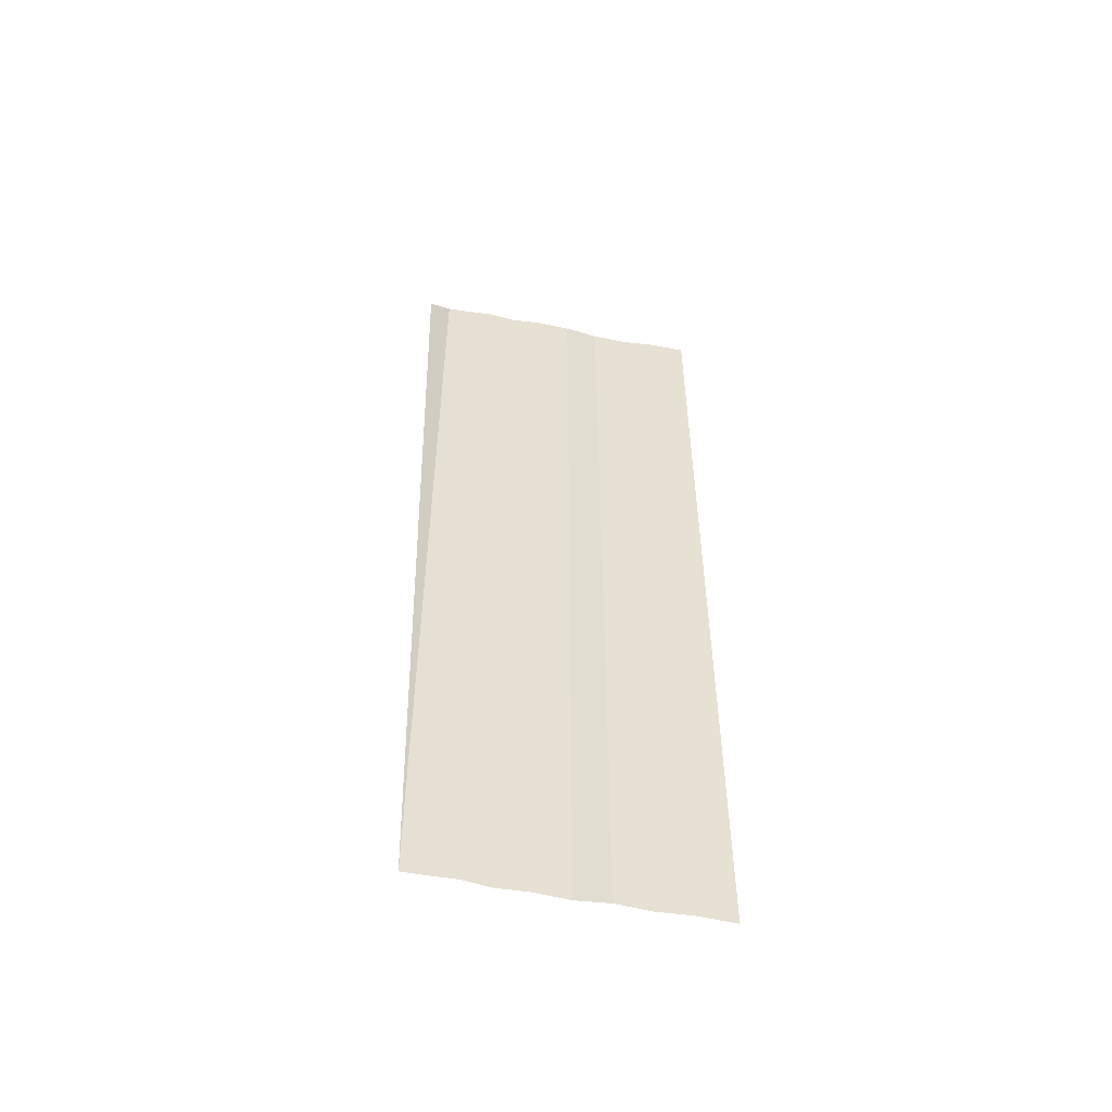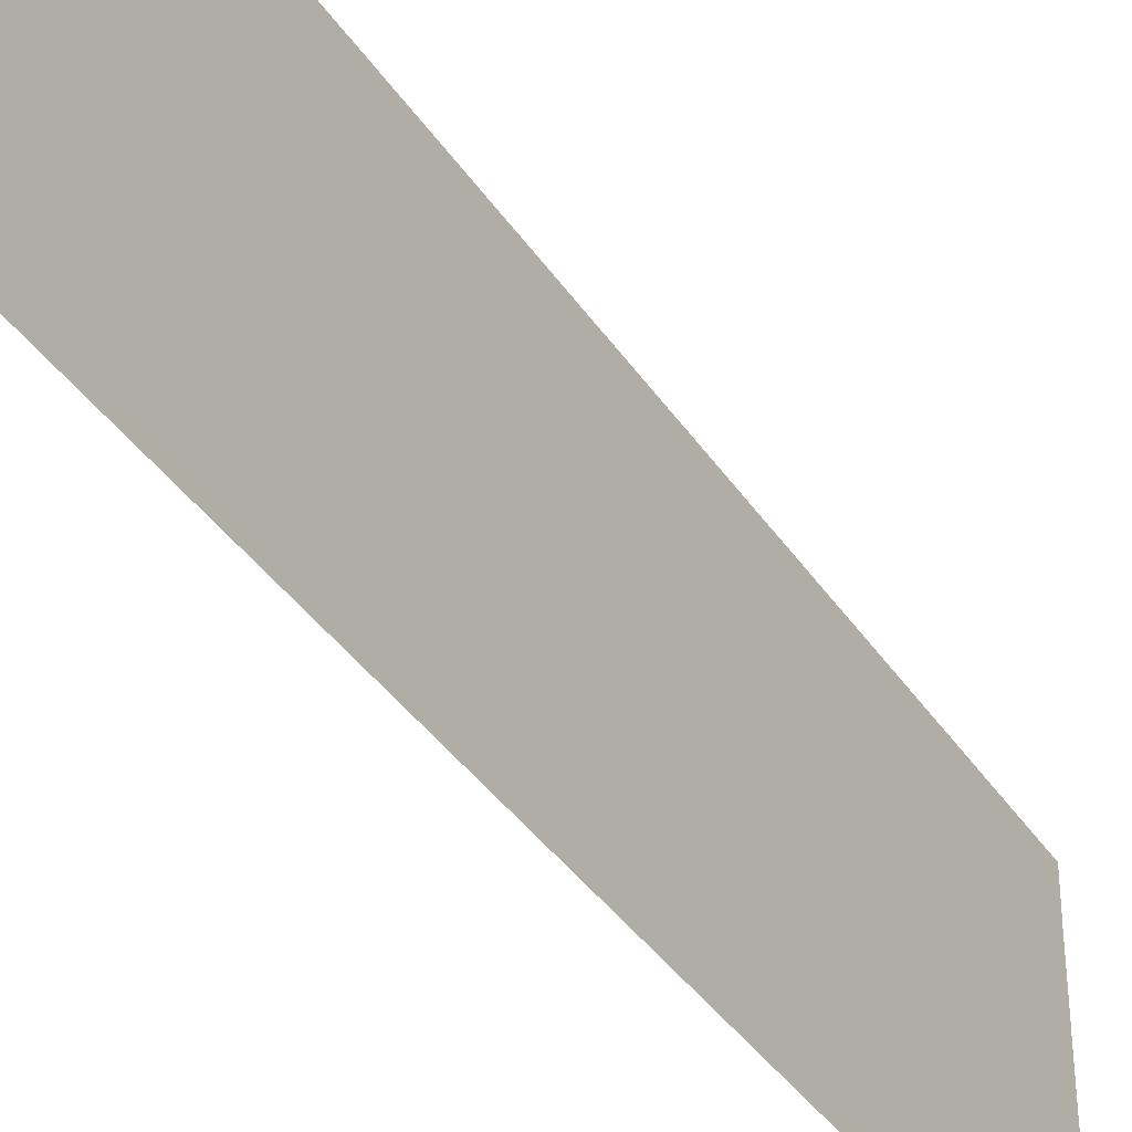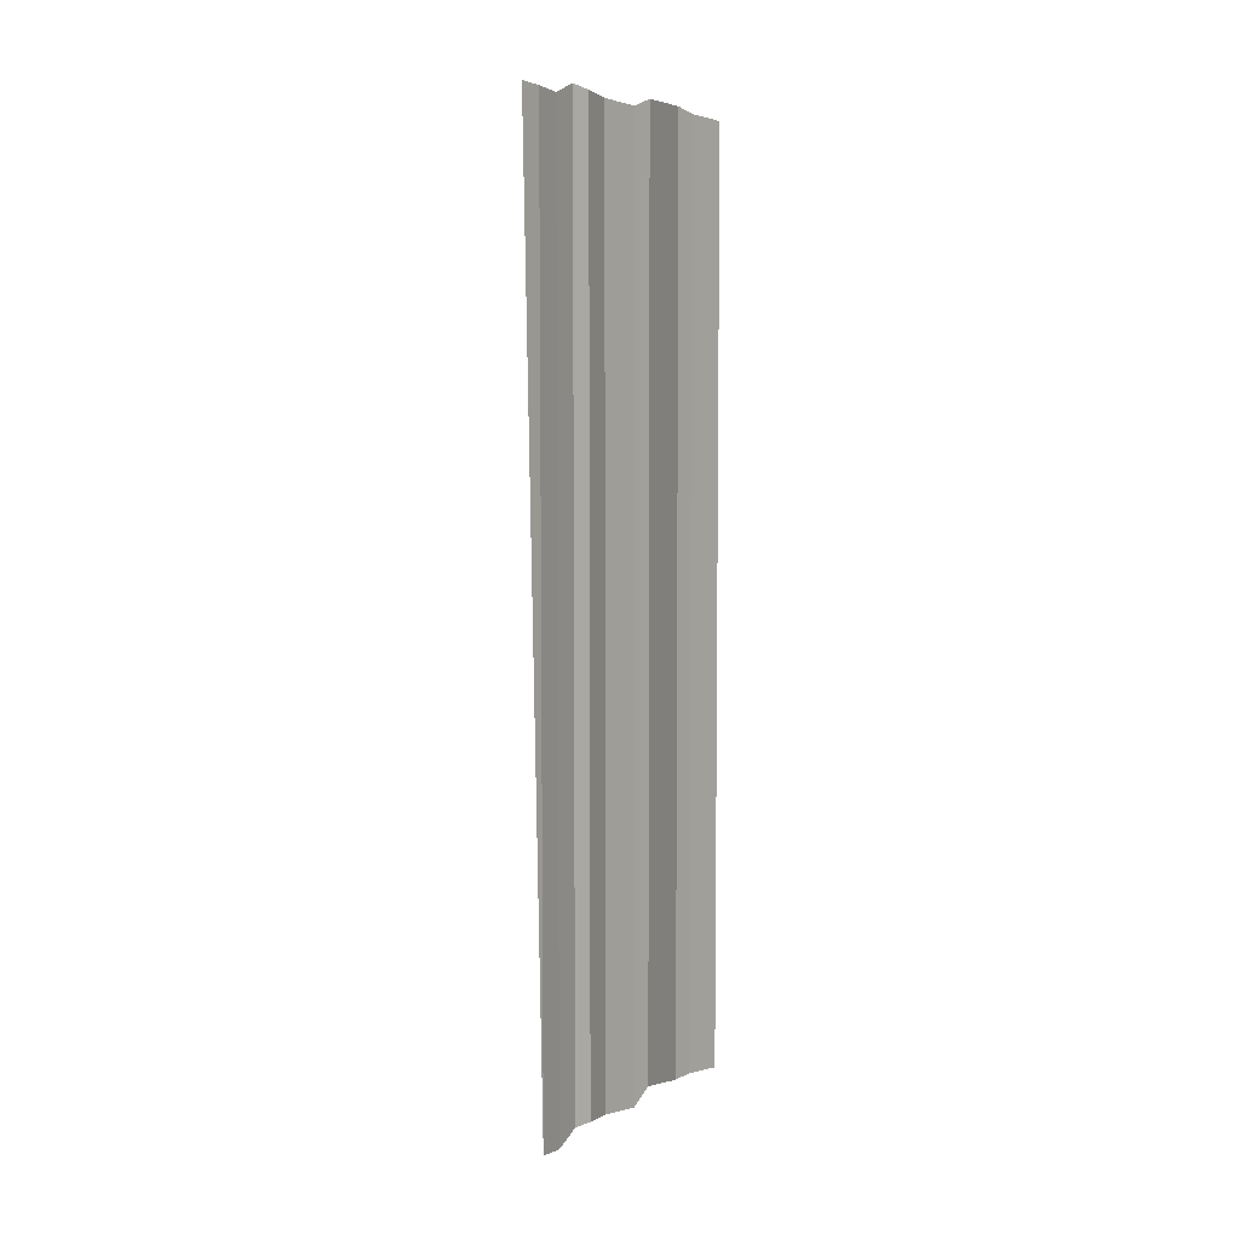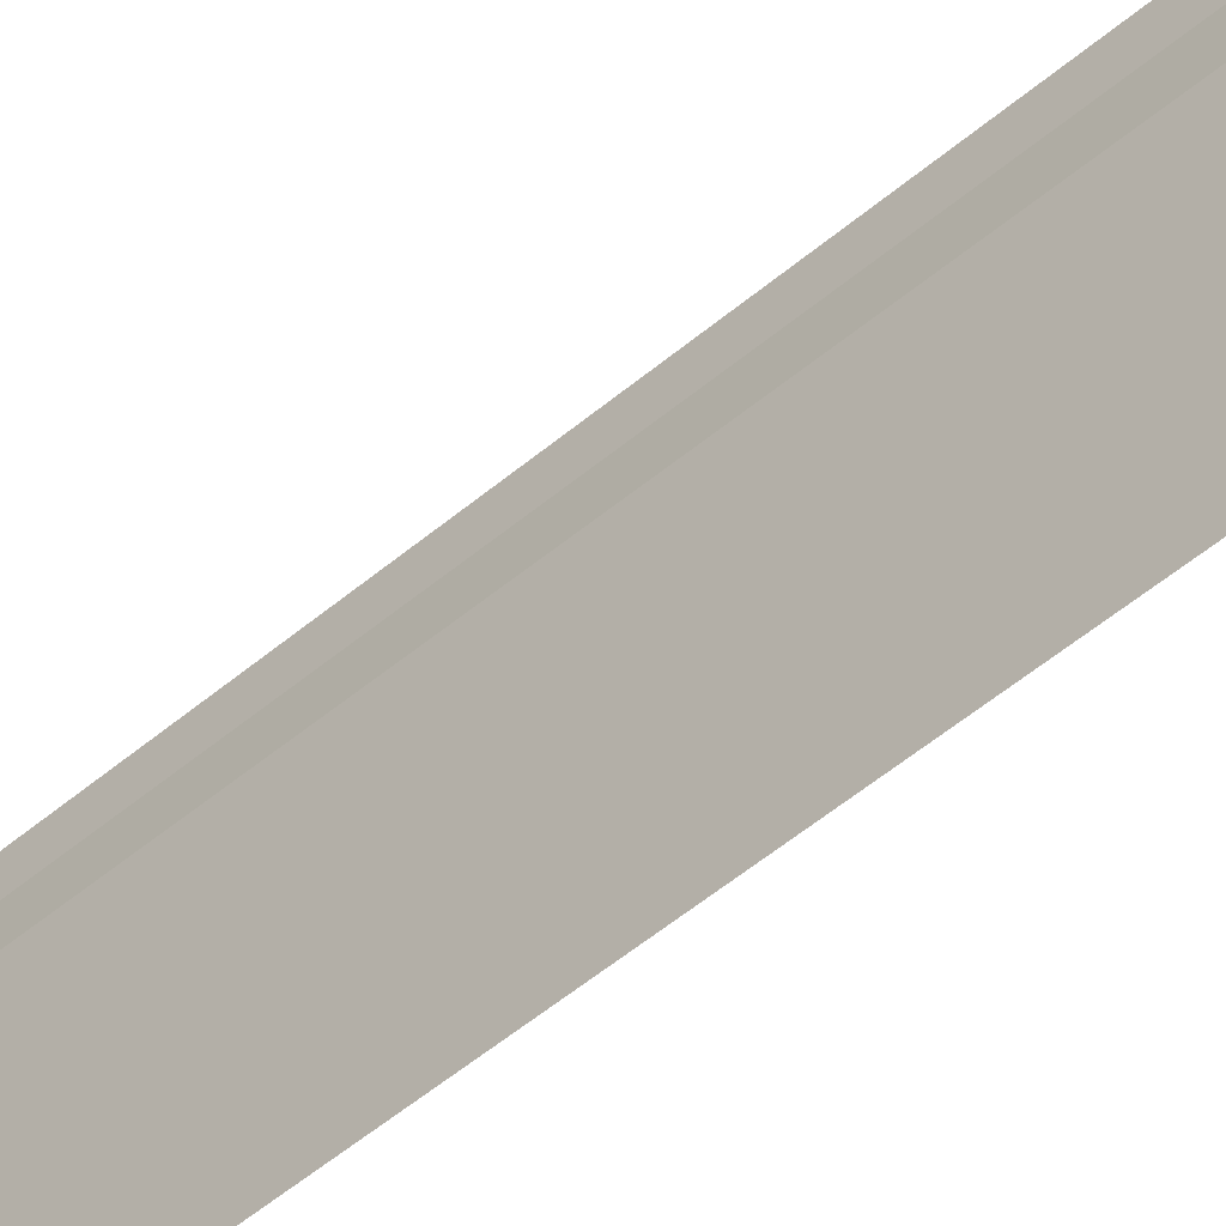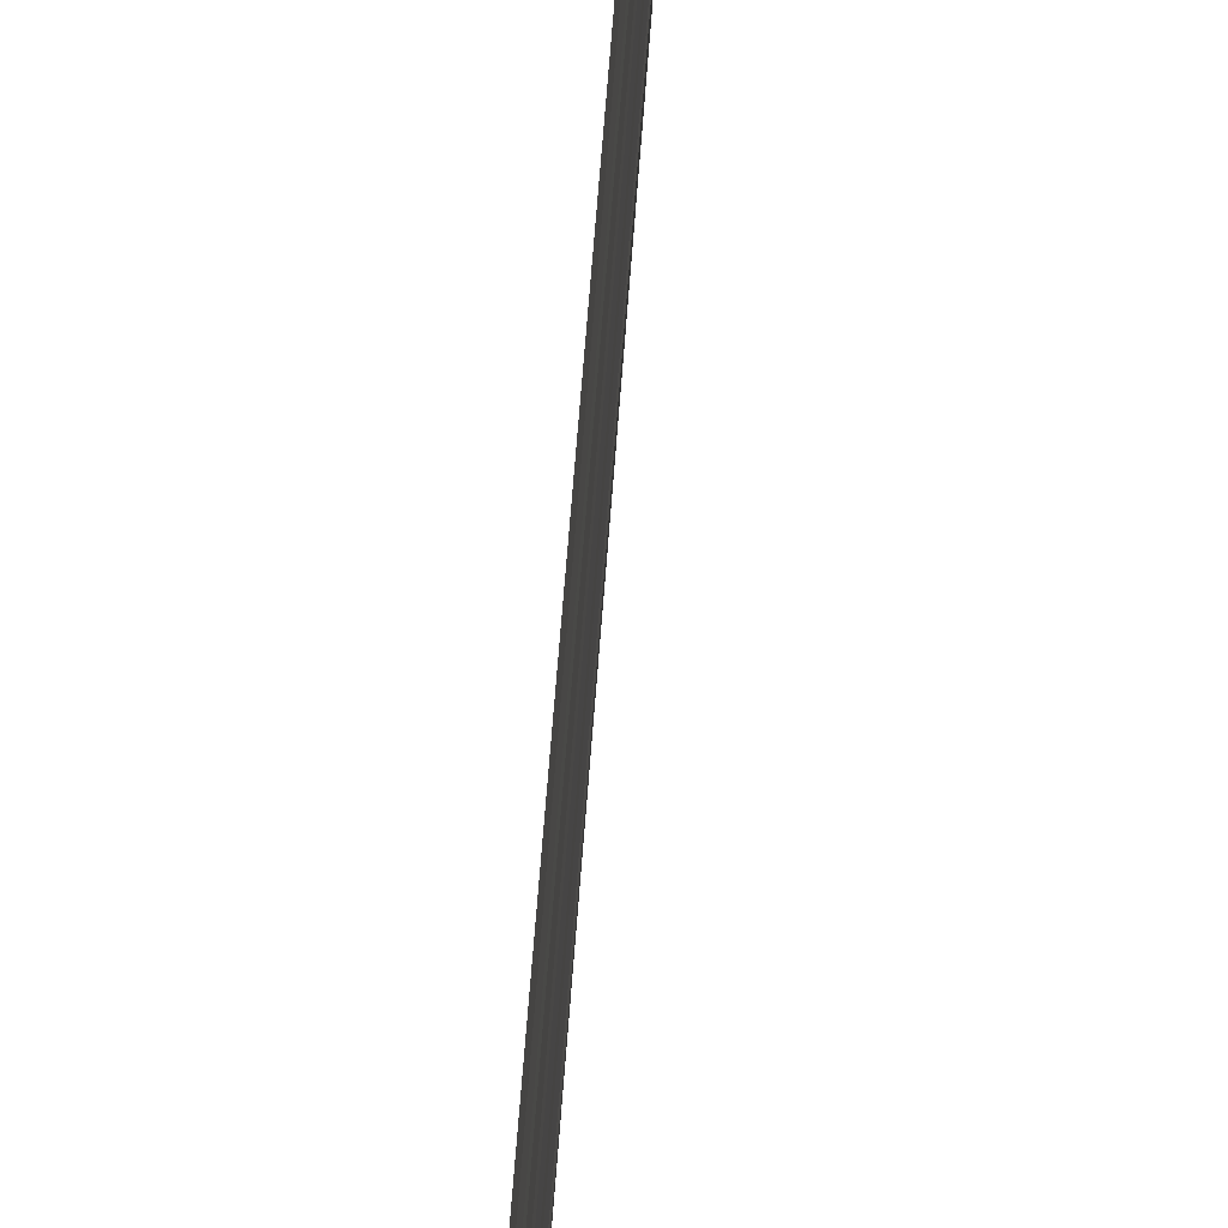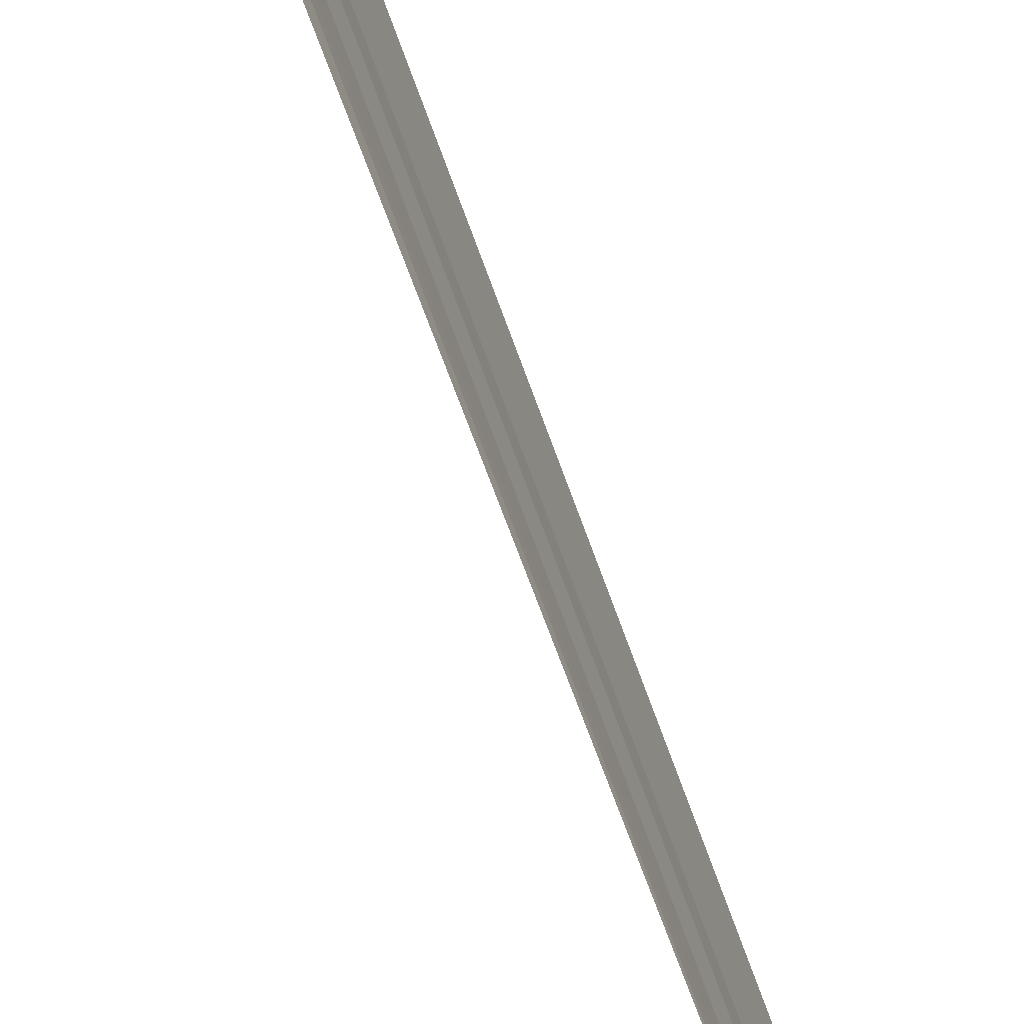
<metadata>
{"format":"obj","ext":"obj","renderer":"f3d","projection":"perspective","resolution":1024,"background":"white","views":[{"elev":-53.0,"azim":-102.4,"up":"+Y"},{"elev":-40.6,"azim":-149.1,"up":"+Z"},{"elev":6.5,"azim":-146.6,"up":"+Y"},{"elev":-45.5,"azim":-45.4,"up":"+Z"},{"elev":60.1,"azim":3.7,"up":"+Z"},{"elev":-72.3,"azim":-159.6,"up":"+Z"}]}
</metadata>
<code>
o 10662
v 2166 1877 6.998
v 2166 1877 6.998
v 2166 1877 6.998
v 2166 1877 6.998
v 2166 1877 6.998
v 2166 1877 6.998
v 2166 1877 6.998
v 2166 1877 6.998
v 2166 1877 6.998
v 2166 1877 6.998
v 2166 1877 6.998
v 2166 1877 6.998
v 2166 1877 6.997
v 2166 1877 6.998
v 2166 1877 6.997
v 2166 1877 6.998
v 2166 1877 6.998
v 2166 1877 6.997
v 2166 1877 6.998
v 2166 1877 6.997
v 2166 1877 6.997
v 2166 1877 6.997
v 2166 1877 6.997
v 2166 1877 6.997
v 2166 1877 6.997
v 2166 1877 6.997
v 2166 1877 6.997
v 2166 1877 6.997
v 2166 1877 6.997
v 2166 1877 6.997
v 2166 1877 6.997
v 2166 1877 6.997
v 2166 1877 6.996
v 2166 1877 6.997
v 2166 1877 6.996
v 2166 1877 6.997
v 2166 1877 6.997
v 2166 1877 6.996
v 2166 1877 6.997
v 2166 1877 6.996
v 2166 1877 6.996
v 2166 1877 6.996
v 2166 1877 6.996
v 2166 1877 6.996
v 2166 1877 6.996
v 2166 1877 6.996
v 2166 1877 6.996
v 2166 1877 6.996
v 2166 1877 6.996
v 2166 1877 6.996
v 2166 1877 6.996
v 2166 1877 6.996
v 2166 1877 6.996
v 2166 1877 6.996
v 2166 1877 6.996
v 2166 1877 6.996
v 2166 1877 6.996
v 2166 1877 6.996
v 2166 1877 6.995
v 2166 1877 6.996
v 2166 1877 6.995
v 2166 1877 6.996
v 2166 1877 6.996
v 2166 1877 6.995
v 2166 1877 6.996
v 2166 1877 6.995
v 2166 1877 6.995
v 2166 1877 6.995
v 2166 1877 6.995
v 2166 1877 6.995
v 2166 1877 6.995
v 2166 1877 6.995
v 2166 1877 6.995
v 2166 1877 6.995
v 2166 1877 6.995
v 2166 1877 6.995
v 2166 1877 6.995
v 2166 1877 6.995
v 2166 1877 6.995
v 2166 1877 6.995
v 2166 1877 6.995
v 2166 1877 6.995
v 2166 1877 6.995
v 2166 1877 6.995
v 2166 1877 6.995
v 2166 1877 6.995
v 2166 1877 6.995
f 1 2 3
f 3 4 5
f 6 7 8
f 8 9 10
f 11 12 13
f 13 14 15
f 16 17 18
f 18 19 20
f 21 22 23
f 23 24 25
f 26 27 28
f 28 29 30
f 31 32 33
f 33 34 35
f 36 37 38
f 38 39 40
f 41 42 43
f 44 42 43
f 45 46 43
f 47 42 48
f 41 49 50
f 50 51 52
f 47 53 54
f 54 55 56
f 57 58 59
f 59 60 61
f 62 63 64
f 64 65 66
f 67 68 69
f 69 70 71
f 72 73 74
f 74 75 76
f 77 78 79
f 80 78 79
f 81 82 79
f 83 78 84
f 77 85 86
f 83 87 86

</code>
